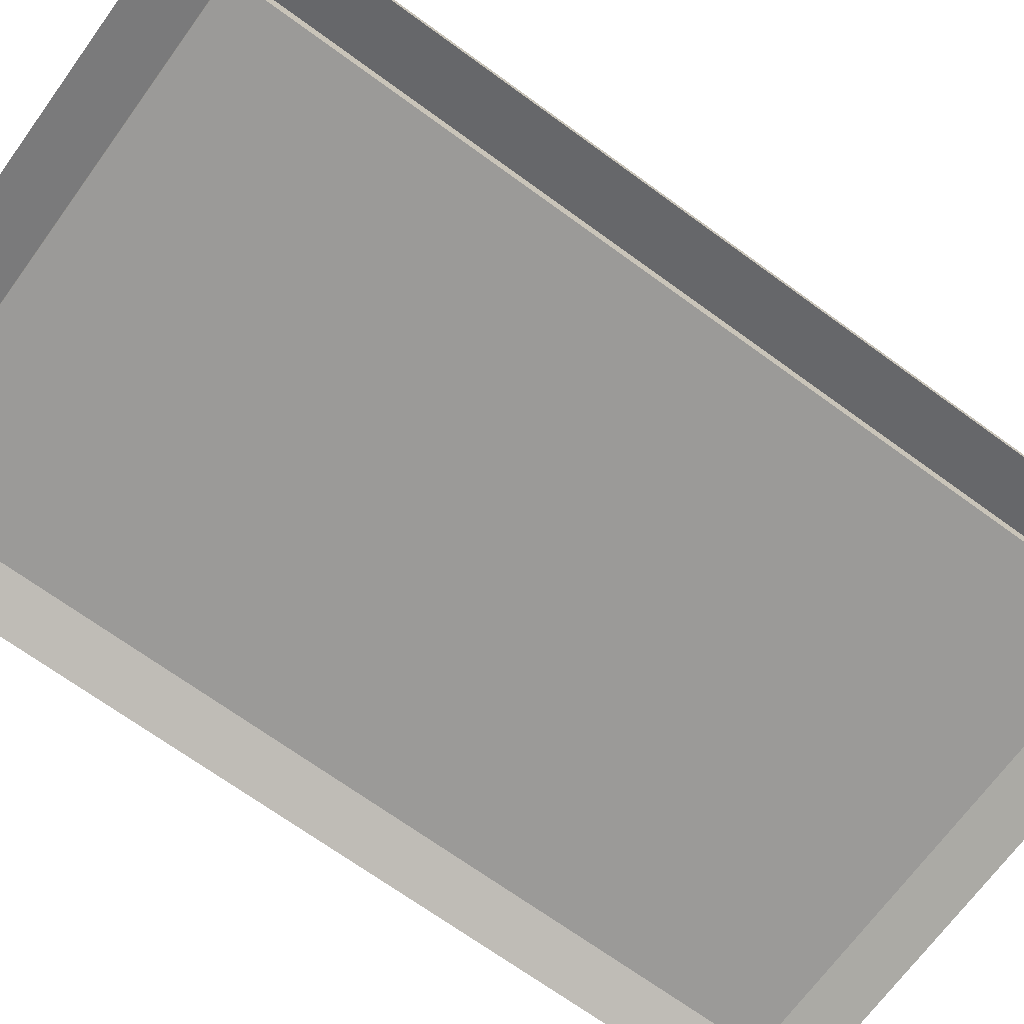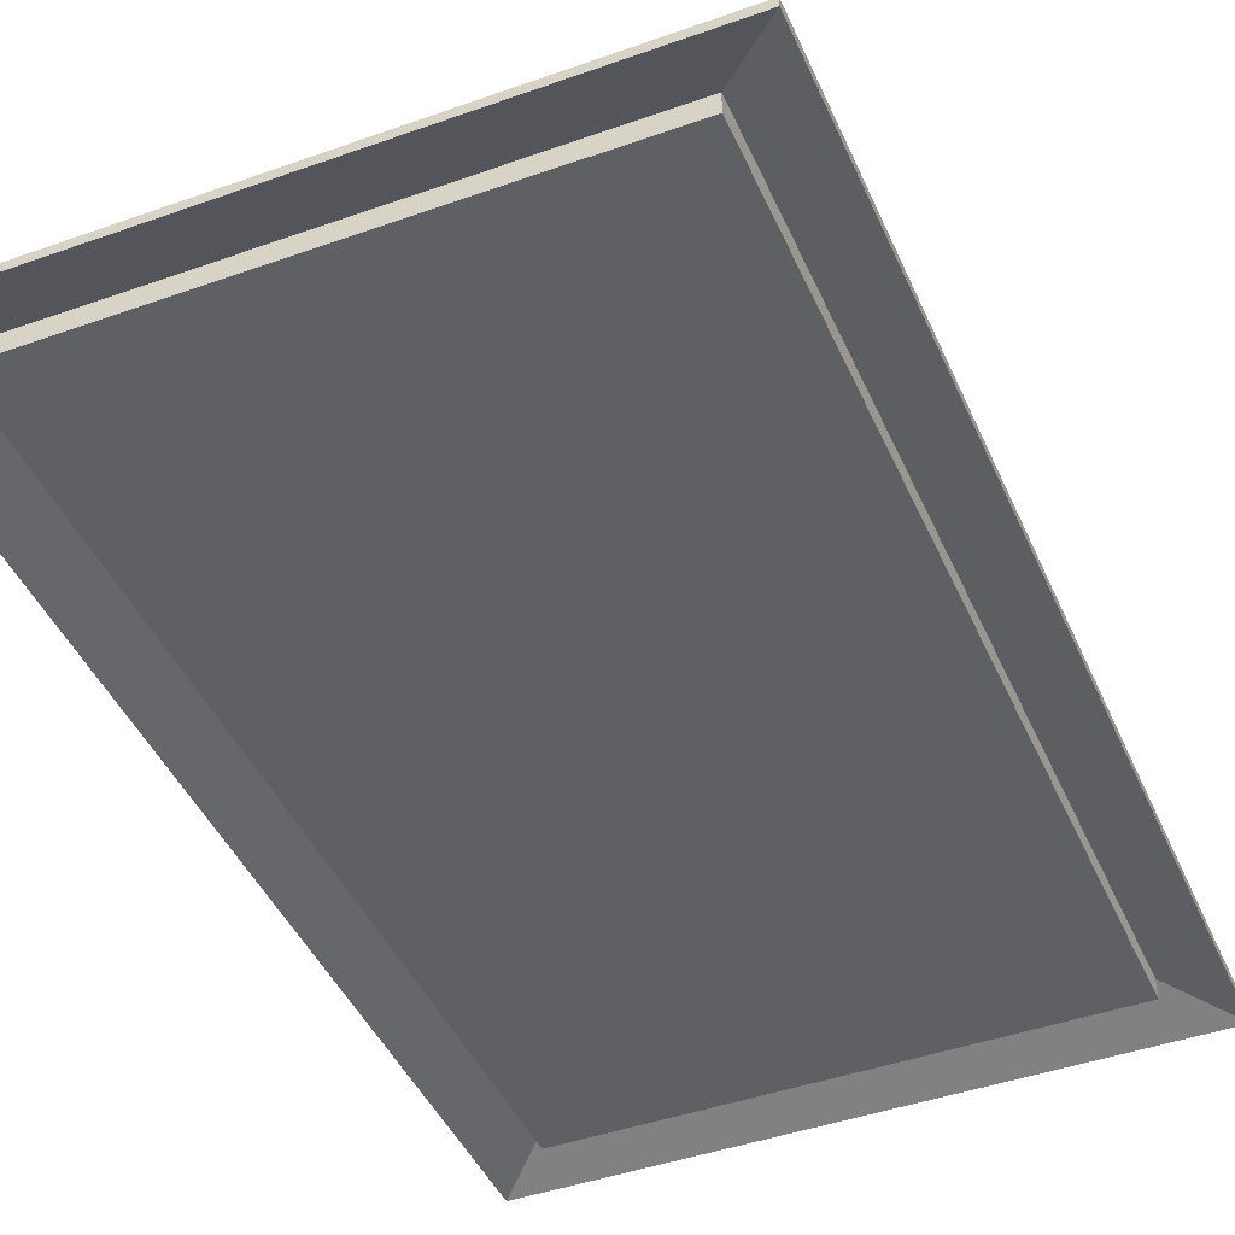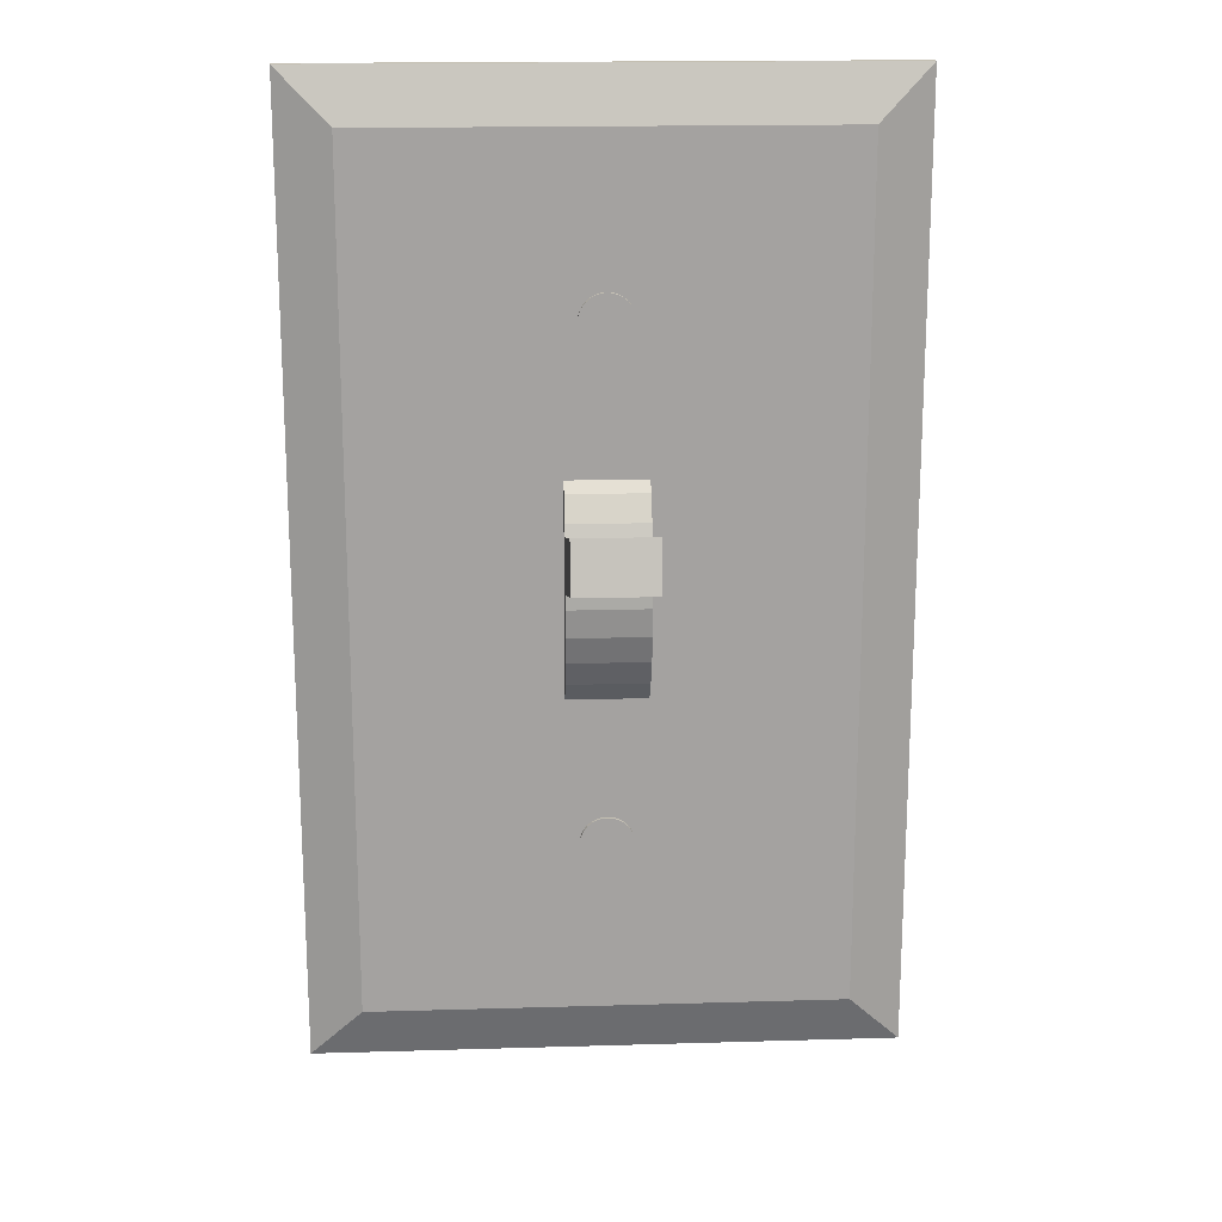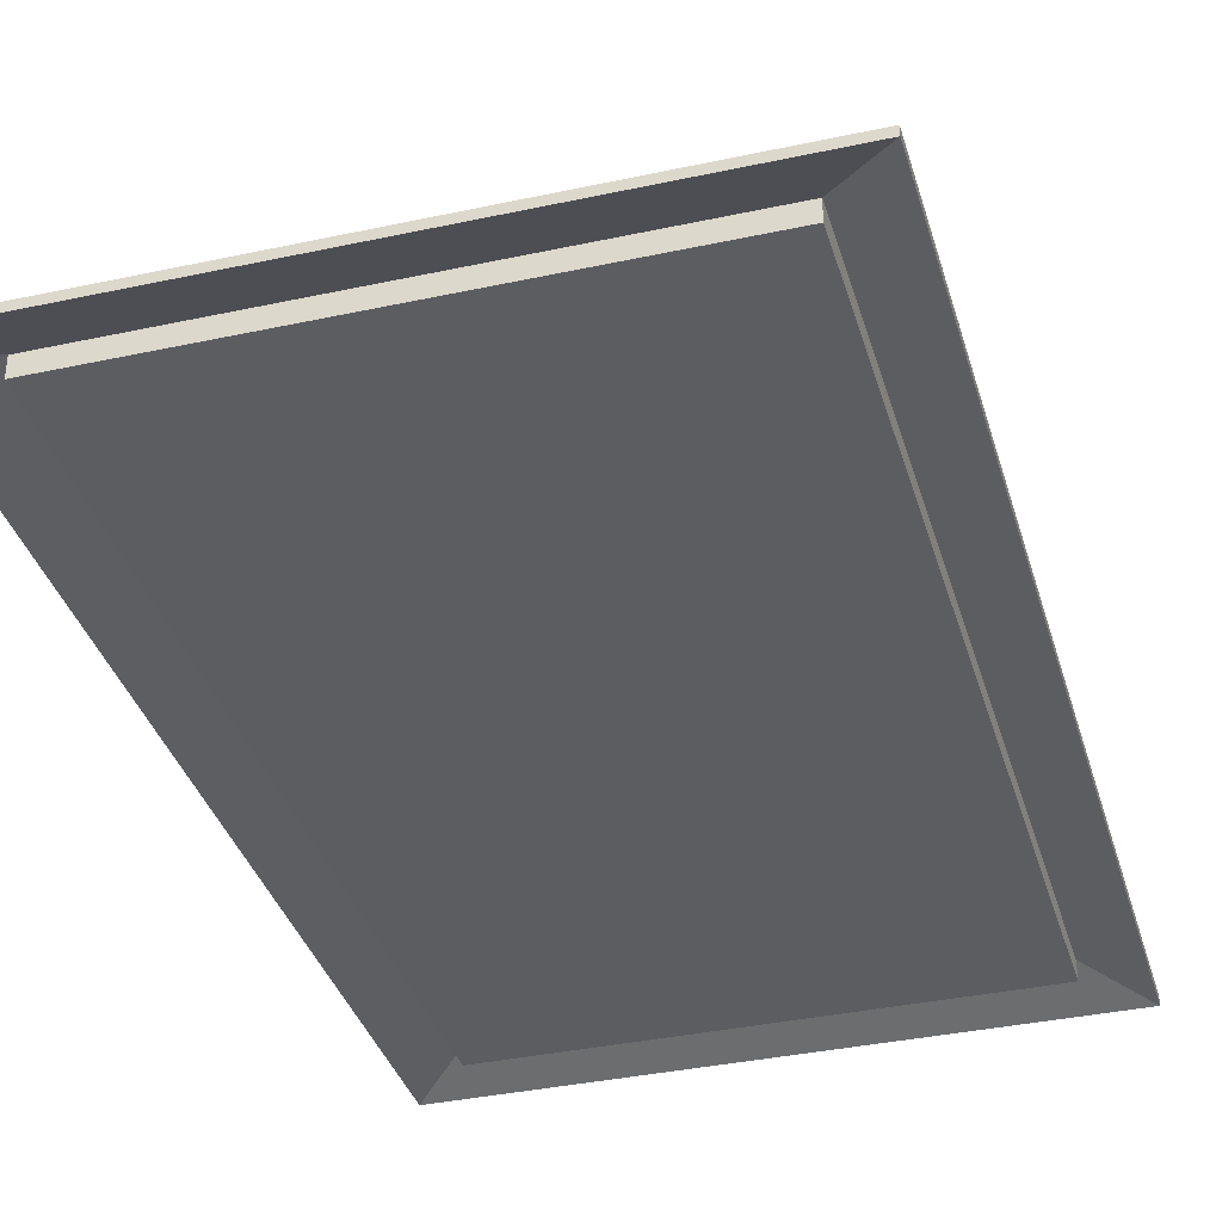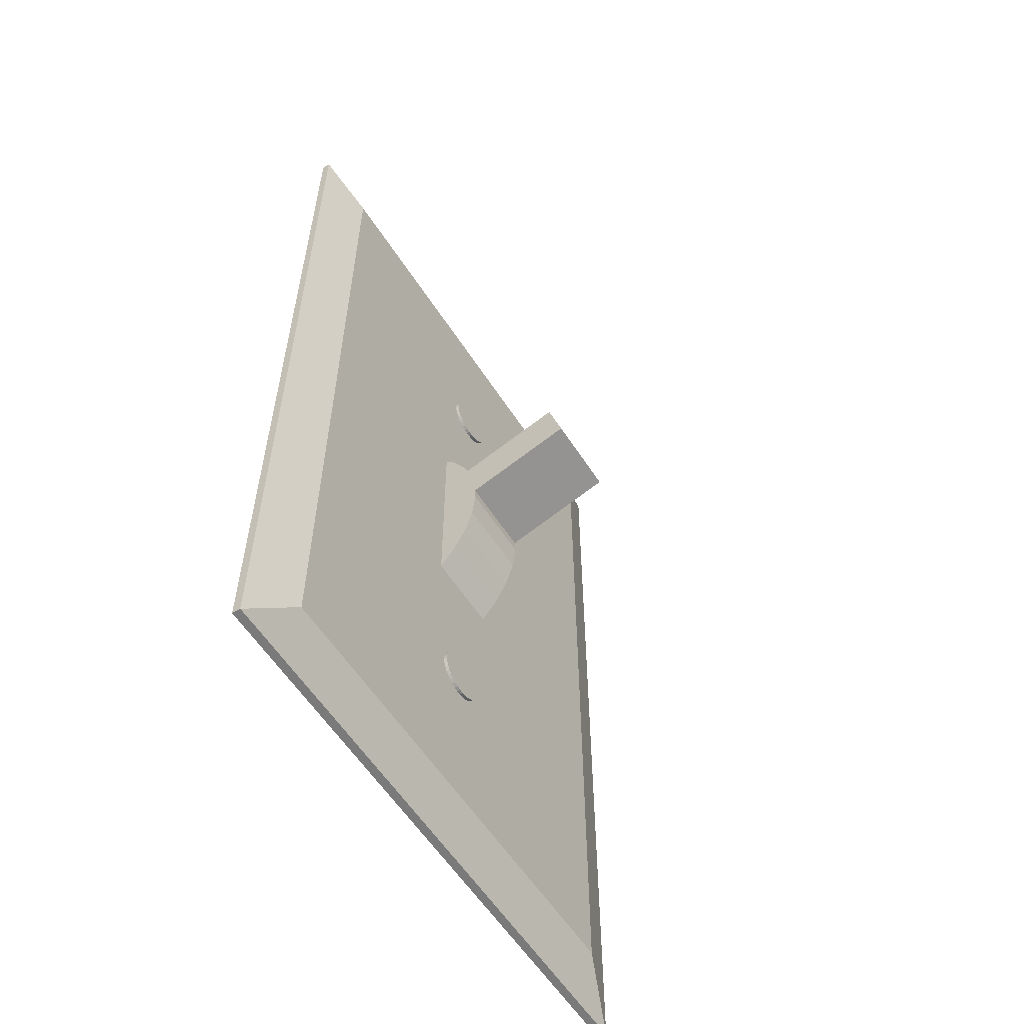
<metadata>
{"format":"obj","ext":"obj","renderer":"f3d","projection":"perspective","resolution":1024,"background":"white","views":[{"elev":-69.4,"azim":-126.1,"up":"+Z"},{"elev":-43.9,"azim":22.7,"up":"+Z"},{"elev":17.6,"azim":-3.3,"up":"+Y"},{"elev":-36.2,"azim":15.8,"up":"+Z"},{"elev":-58.1,"azim":-57.5,"up":"+Y"}]}
</metadata>
<code>
o 1:1
v -0.02291 0.005436 0.02035
v 0.02472 0.005436 0.02035
v -0.02291 -0.002997 0.02081
v 0.02472 -0.002997 0.02081
v -0.02291 -0.01977 0.01876
v 0.02472 -0.01977 0.01876
v -0.02291 -0.03594 0.01383
v 0.02472 -0.03594 0.01383
v -0.02291 -0.051 0.006161
v 0.02472 -0.051 0.006161
v -0.02291 -0.0632 -0.003326
v 0.02472 -0.0632 -0.003326
v -0.02291 0.06381 -0.003326
v 0.02472 0.06381 -0.003326
v -0.02291 0.05744 0.002224
v 0.02472 0.05744 0.002224
v -0.02291 0.04298 0.01096
v 0.02472 0.04298 0.01096
v -0.02291 0.03564 0.01379
v 0.02472 0.03564 0.01379
v -0.02291 0.05382 0.07749
v 0.02472 0.05382 0.07749
v -0.02291 0.02417 0.08595
v 0.02472 0.02417 0.08595
v -0.02291 0.005436 0.02035
v -0.142 0.2543 -0.0192
v -0.142 0.2543 -0.003326
v -0.142 -0.2537 -0.0192
v -0.142 -0.2537 -0.003326
v 0.1438 -0.2537 -0.0192
v 0.1438 -0.2537 -0.003326
v 0.1438 0.2543 -0.0192
v 0.1438 0.2543 -0.003326
v 0.01678 -0.1505 -0.003326
v 0.01678 -0.1505 -0.001345
v 0.01678 -0.1491 -0.003326
v 0.01678 -0.1491 -0.001345
v 0.01629 -0.1464 -0.003326
v 0.01629 -0.1464 -0.001345
v 0.01534 -0.1438 -0.003326
v 0.01534 -0.1438 -0.001345
v 0.01396 -0.1414 -0.003326
v 0.01396 -0.1414 -0.001345
v 0.01217 -0.1392 -0.003326
v 0.01217 -0.1392 -0.001345
v 0.01005 -0.1375 -0.003326
v 0.01005 -0.1375 -0.001345
v 0.007633 -0.1361 -0.003326
v 0.007633 -0.1361 -0.001345
v 0.005029 -0.1351 -0.003326
v 0.005029 -0.1351 -0.001345
v 0.002286 -0.1346 -0.003326
v 0.002286 -0.1346 -0.001345
v -0.000482 -0.1346 -0.003326
v -0.000482 -0.1346 -0.001345
v -0.003225 -0.1351 -0.003326
v -0.003225 -0.1351 -0.001345
v -0.005829 -0.1361 -0.003326
v -0.005829 -0.1361 -0.001345
v -0.008242 -0.1375 -0.003326
v -0.008242 -0.1375 -0.001345
v -0.01036 -0.1392 -0.003326
v -0.01036 -0.1392 -0.001345
v -0.01215 -0.1414 -0.003326
v -0.01215 -0.1414 -0.001345
v -0.01354 -0.1438 -0.003326
v -0.01354 -0.1438 -0.001345
v -0.01449 -0.1464 -0.003326
v -0.01449 -0.1464 -0.001345
v -0.01497 -0.1491 -0.003326
v -0.01497 -0.1491 -0.001345
v -0.01497 -0.1505 -0.003326
v -0.01497 -0.1505 -0.001345
v -0.01497 -0.1519 -0.003326
v -0.01497 -0.1519 -0.001345
v -0.01449 -0.1546 -0.003326
v -0.01449 -0.1546 -0.001345
v -0.01354 -0.1572 -0.003326
v -0.01354 -0.1572 -0.001345
v -0.01215 -0.1597 -0.003326
v -0.01215 -0.1597 -0.001345
v -0.01036 -0.1618 -0.003326
v -0.01036 -0.1618 -0.001345
v -0.008242 -0.1636 -0.003326
v -0.008242 -0.1636 -0.001345
v -0.005829 -0.1649 -0.003326
v -0.005829 -0.1649 -0.001345
v -0.003225 -0.1659 -0.003326
v -0.003225 -0.1659 -0.001345
v -0.000482 -0.1664 -0.003326
v -0.000482 -0.1664 -0.001345
v 0.002286 -0.1664 -0.003326
v 0.002286 -0.1664 -0.001345
v 0.005029 -0.1659 -0.003326
v 0.005029 -0.1659 -0.001345
v 0.007633 -0.1649 -0.003326
v 0.007633 -0.1649 -0.001345
v 0.01005 -0.1636 -0.003326
v 0.01005 -0.1636 -0.001345
v 0.01217 -0.1618 -0.003326
v 0.01217 -0.1618 -0.001345
v 0.01396 -0.1597 -0.003326
v 0.01396 -0.1597 -0.001345
v 0.01534 -0.1572 -0.003326
v 0.01534 -0.1572 -0.001345
v 0.01629 -0.1546 -0.003326
v 0.01629 -0.1546 -0.001345
v 0.01678 -0.1519 -0.003326
v 0.01678 -0.1519 -0.001345
v 0.01678 0.1511 -0.003326
v 0.01678 0.1511 -0.001345
v 0.01678 0.1525 -0.003326
v 0.01678 0.1525 -0.001345
v 0.01629 0.1552 -0.003326
v 0.01629 0.1552 -0.001345
v 0.01534 0.1578 -0.003326
v 0.01534 0.1578 -0.001345
v 0.01396 0.1603 -0.003326
v 0.01396 0.1603 -0.001345
v 0.01217 0.1624 -0.003326
v 0.01217 0.1624 -0.001345
v 0.01005 0.1642 -0.003326
v 0.01005 0.1642 -0.001345
v 0.007633 0.1656 -0.003326
v 0.007633 0.1656 -0.001345
v 0.005029 0.1665 -0.003326
v 0.005029 0.1665 -0.001345
v 0.002286 0.167 -0.003326
v 0.002286 0.167 -0.001345
v -0.000482 0.167 -0.003326
v -0.000482 0.167 -0.001345
v -0.003225 0.1665 -0.003326
v -0.003225 0.1665 -0.001345
v -0.005829 0.1656 -0.003326
v -0.005829 0.1656 -0.001345
v -0.008242 0.1642 -0.003326
v -0.008242 0.1642 -0.001345
v -0.01036 0.1624 -0.003326
v -0.01036 0.1624 -0.001345
v -0.01215 0.1603 -0.003326
v -0.01215 0.1603 -0.001345
v -0.01354 0.1578 -0.003326
v -0.01354 0.1578 -0.001345
v -0.01449 0.1552 -0.003326
v -0.01449 0.1552 -0.001345
v -0.01497 0.1525 -0.003326
v -0.01497 0.1525 -0.001345
v -0.01497 0.1511 -0.003326
v -0.01497 0.1511 -0.001345
v -0.01497 0.1497 -0.003326
v -0.01497 0.1497 -0.001345
v -0.01449 0.147 -0.003326
v -0.01449 0.147 -0.001345
v -0.01354 0.1444 -0.003326
v -0.01354 0.1444 -0.001345
v -0.01215 0.142 -0.003326
v -0.01215 0.142 -0.001345
v -0.01036 0.1399 -0.003326
v -0.01036 0.1399 -0.001345
v -0.008242 0.1381 -0.003326
v -0.008242 0.1381 -0.001345
v -0.005829 0.1367 -0.003326
v -0.005829 0.1367 -0.001345
v -0.003225 0.1357 -0.003326
v -0.003225 0.1357 -0.001345
v -0.000482 0.1352 -0.003326
v -0.000482 0.1352 -0.001345
v 0.002286 0.1352 -0.003326
v 0.002286 0.1352 -0.001345
v 0.005029 0.1357 -0.003326
v 0.005029 0.1357 -0.001345
v 0.007633 0.1367 -0.003326
v 0.007633 0.1367 -0.001345
v 0.01005 0.1381 -0.003326
v 0.01005 0.1381 -0.001345
v 0.01217 0.1399 -0.003326
v 0.01217 0.1399 -0.001345
v 0.01396 0.142 -0.003326
v 0.01396 0.142 -0.001345
v 0.01534 0.1444 -0.003326
v 0.01534 0.1444 -0.001345
v 0.01629 0.147 -0.003326
v 0.01629 0.147 -0.001345
v 0.01678 0.1497 -0.003326
v 0.01678 0.1497 -0.001345
v -0.1737 0.2861 -0.0192
v -0.1737 0.2861 -0.01424
v -0.1737 -0.2854 -0.0192
v -0.1737 -0.2854 -0.01424
v -0.142 -0.2537 -0.008292
v -0.142 -0.2537 -0.003326
v -0.142 0.2543 -0.008292
v -0.142 0.2543 -0.003326
v 0.1755 0.2861 -0.0192
v 0.1755 0.2861 -0.01424
v -0.1737 0.2861 -0.0192
v -0.1737 0.2861 -0.01424
v -0.142 0.2543 -0.008292
v -0.142 0.2543 -0.003326
v 0.1438 0.2543 -0.008292
v 0.1438 0.2543 -0.003326
v 0.1755 0.2861 -0.0192
v 0.1755 0.2861 -0.01424
v 0.1438 0.2543 -0.008292
v 0.1438 0.2543 -0.003326
v 0.1438 -0.2537 -0.008292
v 0.1438 -0.2537 -0.003326
v 0.1755 -0.2854 -0.0192
v 0.1755 -0.2854 -0.01424
v -0.1737 -0.2854 -0.0192
v -0.1737 -0.2854 -0.01424
v 0.1755 -0.2854 -0.0192
v 0.1755 -0.2854 -0.01424
v 0.1438 -0.2537 -0.008292
v 0.1438 -0.2537 -0.003326
v -0.142 -0.2537 -0.008292
v -0.142 -0.2537 -0.003326
v -0.1737 -0.2854 0.08595
v 0.1755 -0.2854 0.08595
v -0.1737 0.2861 0.08595
g 1:1_1:1_Surface-Whitewas
f 1 3 4
f 1 4 2
f 3 5 6
f 3 6 4
f 5 7 8
f 5 8 6
f 7 9 10
f 7 10 8
f 9 11 12
f 9 12 10
f 11 13 14
f 11 14 12
f 13 15 16
f 13 16 14
f 15 17 18
f 15 18 16
f 17 19 20
f 17 20 18
f 19 21 22
f 19 22 20
f 21 23 24
f 21 24 22
f 23 1 2
f 23 2 24
f 17 15 13
f 19 17 13
f 23 21 19
f 1 23 19
f 1 19 13
f 3 1 13
f 5 3 13
f 7 5 13
f 9 7 13
f 11 9 13
f 14 16 18
f 14 18 20
f 20 22 24
f 20 24 2
f 14 20 2
f 14 2 4
f 14 4 6
f 14 6 8
f 14 8 10
f 12 14 10
g 1:1_1:1_Surface-Plastic
f 26 28 29
f 26 29 27
f 28 30 31
f 28 31 29
f 30 32 33
f 30 33 31
f 32 26 27
f 32 27 33
f 26 32 30
f 26 30 28
f 27 29 31
f 27 31 33
f 186 188 189
f 186 189 187
f 188 190 191
f 188 191 189
f 190 192 193
f 190 193 191
f 192 186 187
f 192 187 193
f 186 192 190
f 186 190 188
f 187 189 191
f 187 191 193
f 194 196 197
f 194 197 195
f 196 198 199
f 196 199 197
f 198 200 201
f 198 201 199
f 200 194 195
f 200 195 201
f 194 200 198
f 194 198 196
f 195 197 199
f 195 199 201
f 202 204 205
f 202 205 203
f 204 206 207
f 204 207 205
f 206 208 209
f 206 209 207
f 208 202 203
f 208 203 209
f 202 208 206
f 202 206 204
f 203 205 207
f 203 207 209
f 210 212 213
f 210 213 211
f 212 214 215
f 212 215 213
f 214 216 217
f 214 217 215
f 216 210 211
f 216 211 217
f 210 216 214
f 210 214 212
f 211 213 215
f 211 215 217
g 1:1_1:1_C01
f 34 36 37
f 34 37 35
f 36 38 39
f 36 39 37
f 38 40 41
f 38 41 39
f 40 42 43
f 40 43 41
f 42 44 45
f 42 45 43
f 44 46 47
f 44 47 45
f 46 48 49
f 46 49 47
f 48 50 51
f 48 51 49
f 50 52 53
f 50 53 51
f 52 54 55
f 52 55 53
f 54 56 57
f 54 57 55
f 56 58 59
f 56 59 57
f 58 60 61
f 58 61 59
f 60 62 63
f 60 63 61
f 62 64 65
f 62 65 63
f 64 66 67
f 64 67 65
f 66 68 69
f 66 69 67
f 68 70 71
f 68 71 69
f 70 72 73
f 70 73 71
f 72 74 75
f 72 75 73
f 74 76 77
f 74 77 75
f 76 78 79
f 76 79 77
f 78 80 81
f 78 81 79
f 80 82 83
f 80 83 81
f 82 84 85
f 82 85 83
f 84 86 87
f 84 87 85
f 86 88 89
f 86 89 87
f 88 90 91
f 88 91 89
f 90 92 93
f 90 93 91
f 92 94 95
f 92 95 93
f 94 96 97
f 94 97 95
f 96 98 99
f 96 99 97
f 98 100 101
f 98 101 99
f 100 102 103
f 100 103 101
f 102 104 105
f 102 105 103
f 104 106 107
f 104 107 105
f 106 108 109
f 106 109 107
f 108 34 35
f 108 35 109
f 34 108 106
f 34 106 104
f 34 104 102
f 34 102 100
f 34 100 98
f 34 98 96
f 34 96 94
f 34 94 92
f 34 92 90
f 34 90 88
f 34 88 86
f 34 86 84
f 34 84 82
f 34 82 80
f 34 80 78
f 34 78 76
f 34 76 74
f 34 74 72
f 34 72 70
f 34 70 68
f 34 68 66
f 34 66 64
f 34 64 62
f 34 62 60
f 34 60 58
f 34 58 56
f 34 56 54
f 34 54 52
f 34 52 50
f 34 50 48
f 34 48 46
f 34 46 44
f 34 44 42
f 34 42 40
f 34 40 38
f 34 38 36
f 35 37 39
f 35 39 41
f 35 41 43
f 35 43 45
f 35 45 47
f 35 47 49
f 35 49 51
f 35 51 53
f 35 53 55
f 35 55 57
f 35 57 59
f 35 59 61
f 35 61 63
f 35 63 65
f 35 65 67
f 35 67 69
f 35 69 71
f 35 71 73
f 35 73 75
f 35 75 77
f 35 77 79
f 35 79 81
f 35 81 83
f 35 83 85
f 35 85 87
f 35 87 89
f 35 89 91
f 35 91 93
f 35 93 95
f 35 95 97
f 35 97 99
f 35 99 101
f 35 101 103
f 35 103 105
f 35 105 107
f 35 107 109
f 110 112 113
f 110 113 111
f 112 114 115
f 112 115 113
f 114 116 117
f 114 117 115
f 116 118 119
f 116 119 117
f 118 120 121
f 118 121 119
f 120 122 123
f 120 123 121
f 122 124 125
f 122 125 123
f 124 126 127
f 124 127 125
f 126 128 129
f 126 129 127
f 128 130 131
f 128 131 129
f 130 132 133
f 130 133 131
f 132 134 135
f 132 135 133
f 134 136 137
f 134 137 135
f 136 138 139
f 136 139 137
f 138 140 141
f 138 141 139
f 140 142 143
f 140 143 141
f 142 144 145
f 142 145 143
f 144 146 147
f 144 147 145
f 146 148 149
f 146 149 147
f 148 150 151
f 148 151 149
f 150 152 153
f 150 153 151
f 152 154 155
f 152 155 153
f 154 156 157
f 154 157 155
f 156 158 159
f 156 159 157
f 158 160 161
f 158 161 159
f 160 162 163
f 160 163 161
f 162 164 165
f 162 165 163
f 164 166 167
f 164 167 165
f 166 168 169
f 166 169 167
f 168 170 171
f 168 171 169
f 170 172 173
f 170 173 171
f 172 174 175
f 172 175 173
f 174 176 177
f 174 177 175
f 176 178 179
f 176 179 177
f 178 180 181
f 178 181 179
f 180 182 183
f 180 183 181
f 182 184 185
f 182 185 183
f 184 110 111
f 184 111 185
f 110 184 182
f 110 182 180
f 110 180 178
f 110 178 176
f 110 176 174
f 110 174 172
f 110 172 170
f 110 170 168
f 110 168 166
f 110 166 164
f 110 164 162
f 110 162 160
f 110 160 158
f 110 158 156
f 110 156 154
f 110 154 152
f 110 152 150
f 110 150 148
f 110 148 146
f 110 146 144
f 110 144 142
f 110 142 140
f 110 140 138
f 110 138 136
f 110 136 134
f 110 134 132
f 110 132 130
f 110 130 128
f 110 128 126
f 110 126 124
f 110 124 122
f 110 122 120
f 110 120 118
f 110 118 116
f 110 116 114
f 110 114 112
f 111 113 115
f 111 115 117
f 111 117 119
f 111 119 121
f 111 121 123
f 111 123 125
f 111 125 127
f 111 127 129
f 111 129 131
f 111 131 133
f 111 133 135
f 111 135 137
f 111 137 139
f 111 139 141
f 111 141 143
f 111 143 145
f 111 145 147
f 111 147 149
f 111 149 151
f 111 151 153
f 111 153 155
f 111 155 157
f 111 157 159
f 111 159 161
f 111 161 163
f 111 163 165
f 111 165 167
f 111 167 169
f 111 169 171
f 111 171 173
f 111 173 175
f 111 175 177
f 111 177 179
f 111 179 181
f 111 181 183
f 111 183 185

</code>
